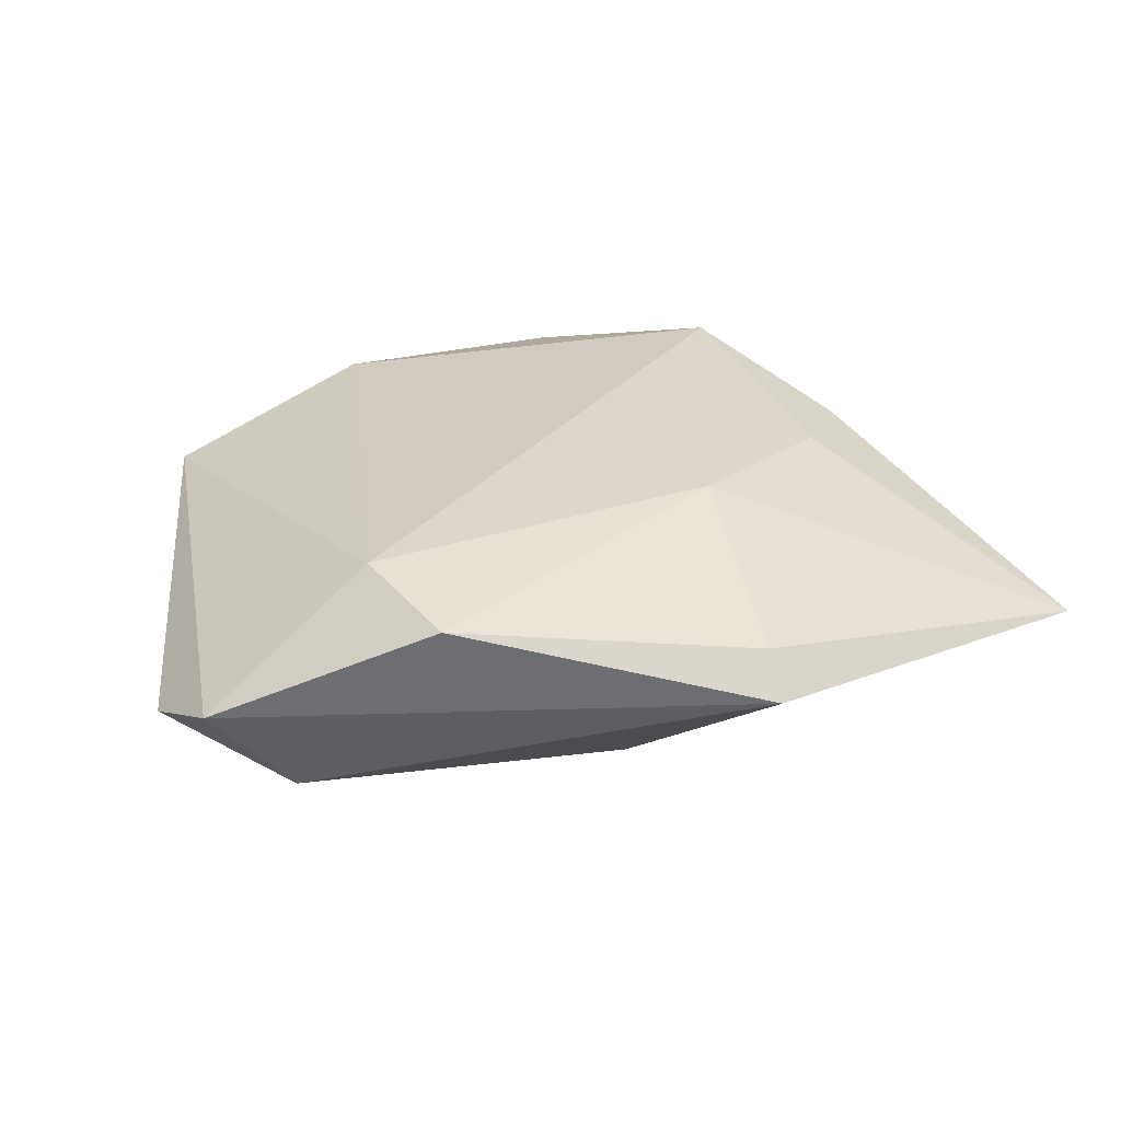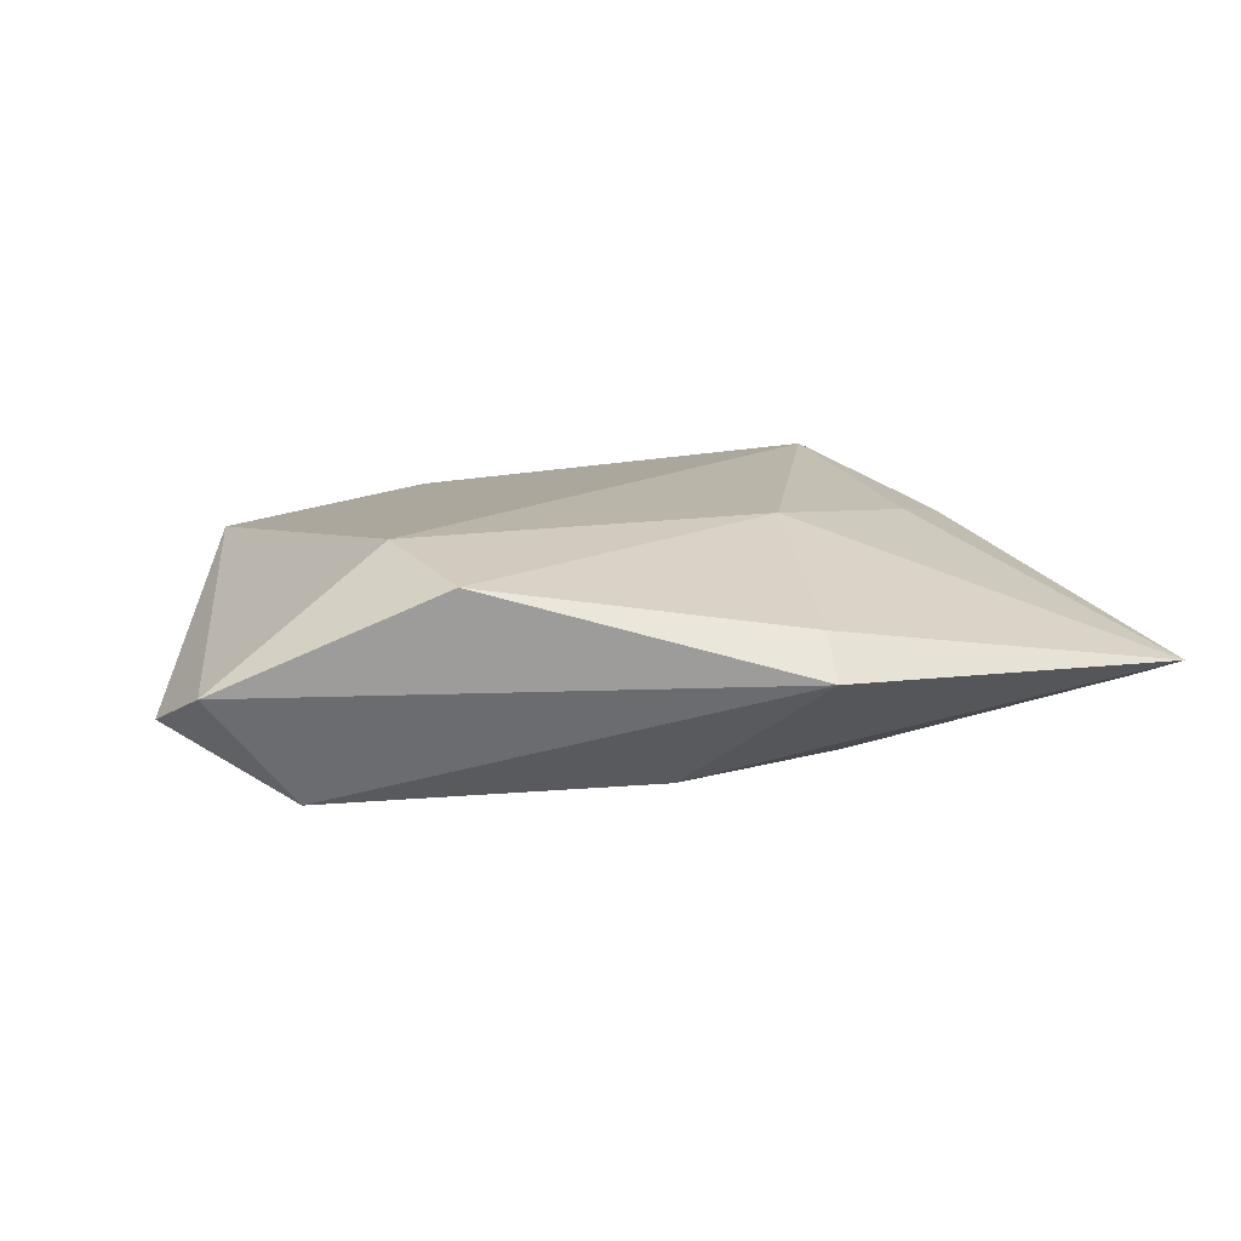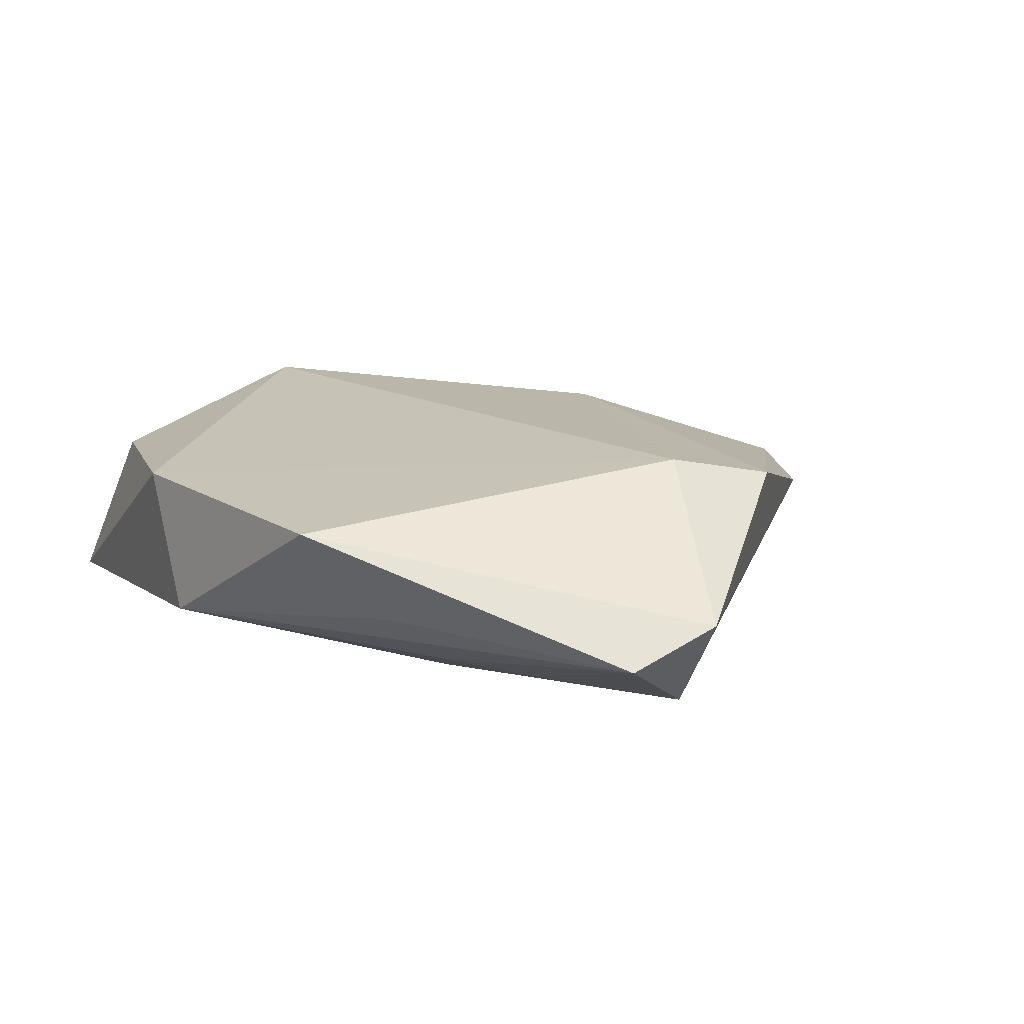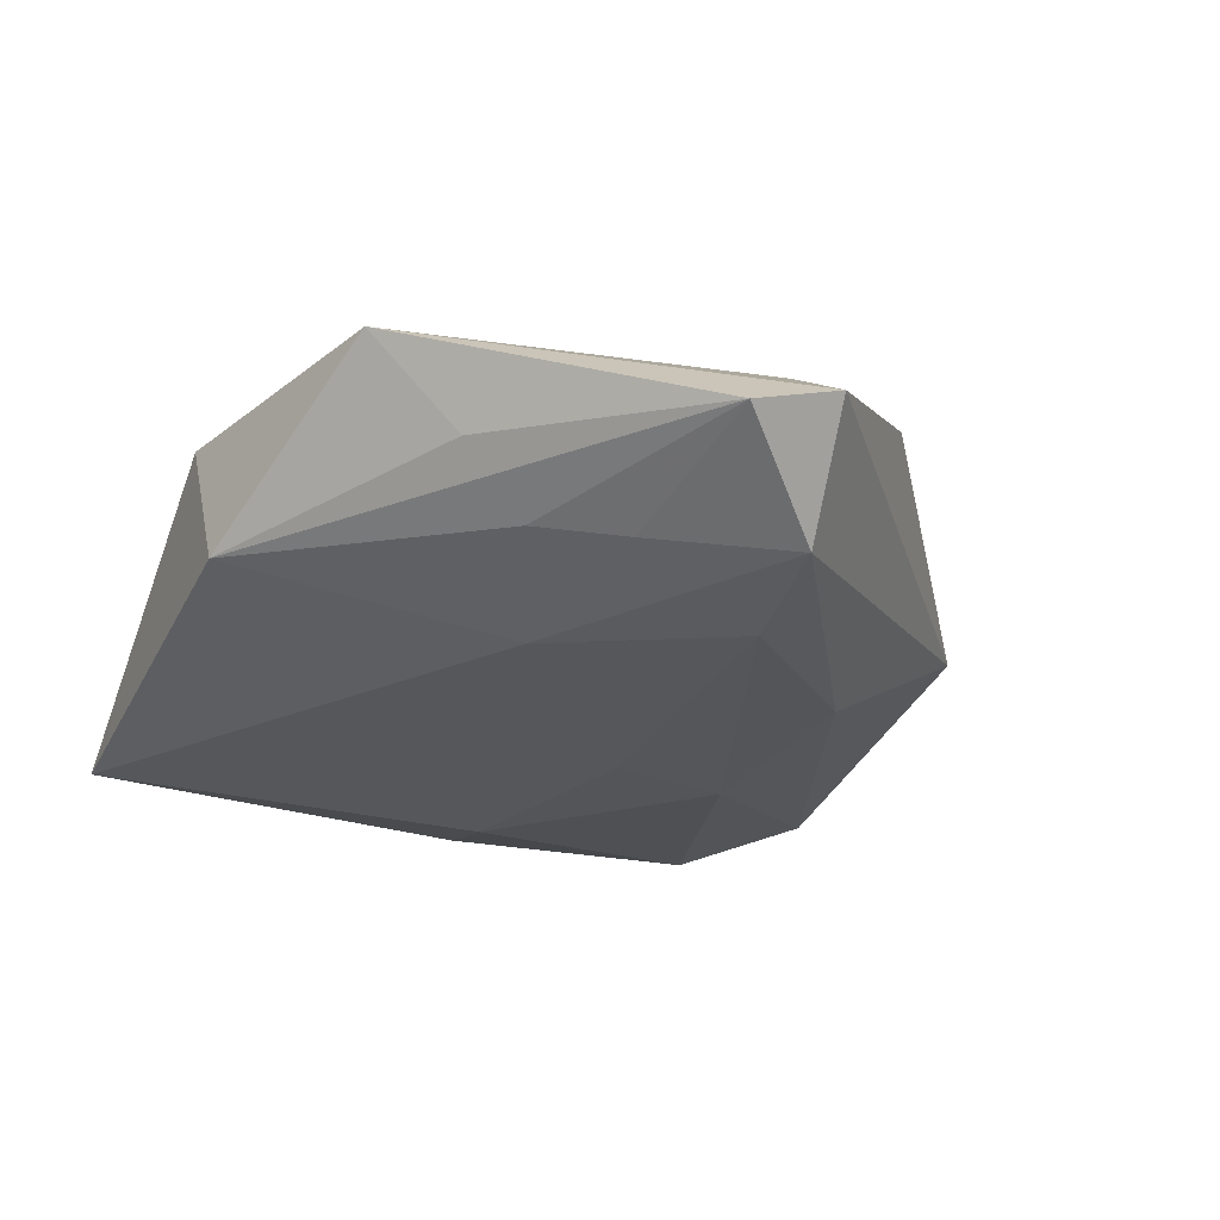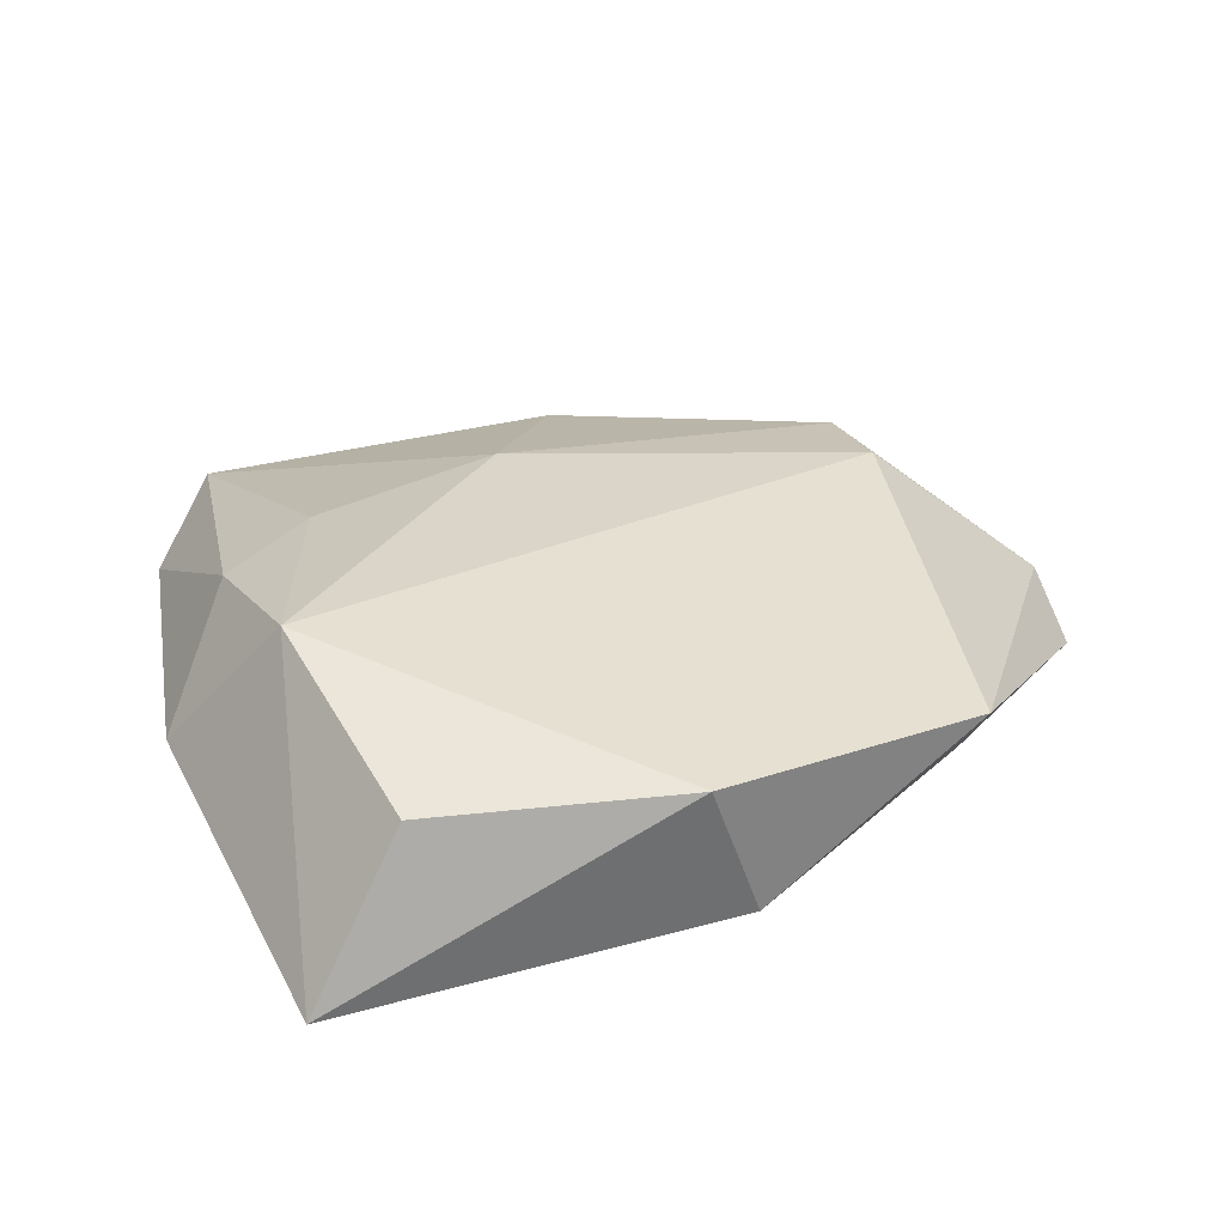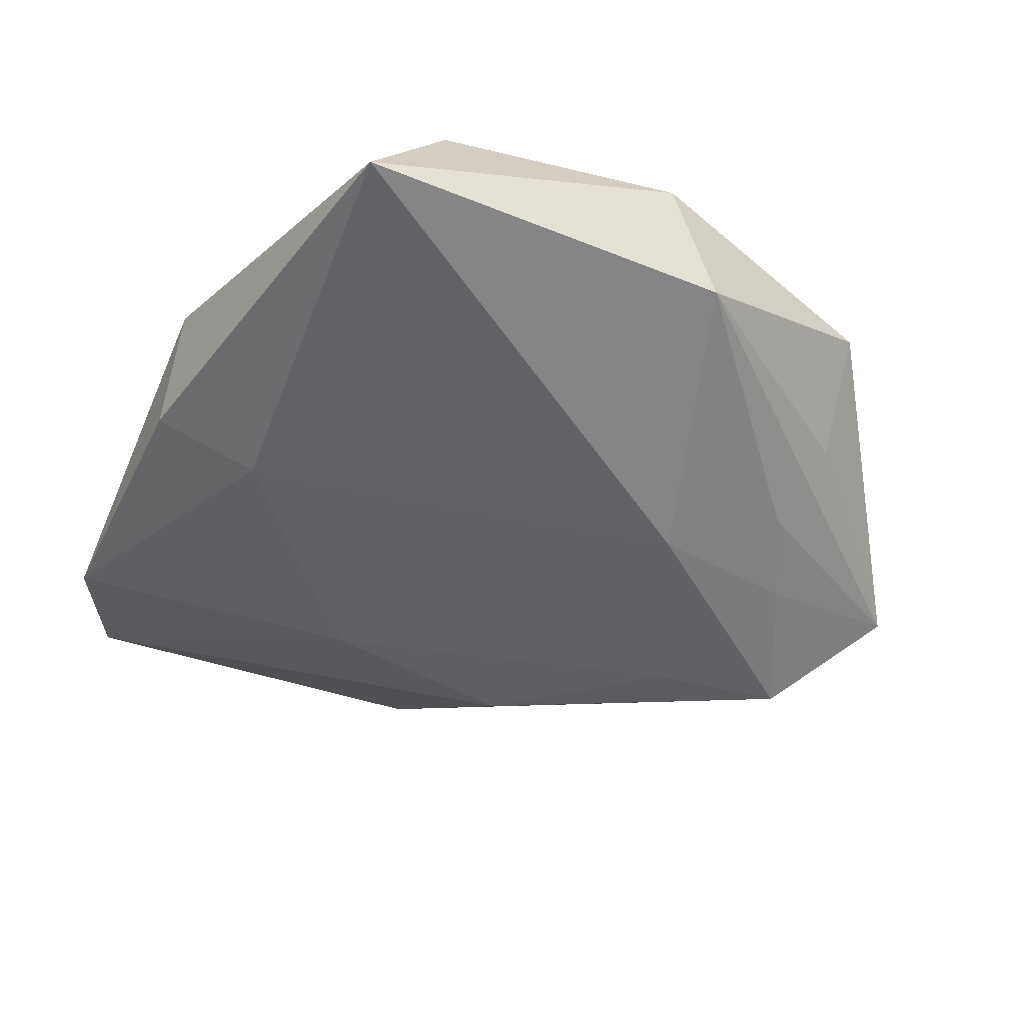
<metadata>
{"format":"obj","ext":"obj","renderer":"f3d","projection":"perspective","resolution":1024,"background":"white","views":[{"elev":27.9,"azim":138.3,"up":"+Z"},{"elev":11.2,"azim":143.2,"up":"+Z"},{"elev":13.6,"azim":61.7,"up":"+Z"},{"elev":-29.9,"azim":62.2,"up":"+Z"},{"elev":31.6,"azim":-17.2,"up":"+Z"},{"elev":-49.1,"azim":-30.3,"up":"+Z"}]}
</metadata>
<code>
v 0.03234 -0.00773 -0.009813
v -0.004795 0.01019 -0.01132
v -0.007234 0.02345 -0.01022
v -0.02969 -0.009529 0.01351
v 0.01351 0.02426 -0.0101
v 0.04881 -0.005993 -0.005044
v 0.009303 0.0411 0.001258
v -0.0339 -0.03462 -0.009675
v -0.03545 0.03453 -0.004721
v 0.005172 -0.03649 -0.005517
v 0.04023 0.004876 -0.01203
v 0.02681 0.007694 -0.01269
v 0.0002544 -0.03726 0.008553
v -0.03779 0.007197 -0.006521
v -0.003017 0.01851 0.01189
v 0.03329 0.02004 0.009081
v 0.01607 -0.009981 -0.01273
v 0.02724 -0.01568 -0.008154
v 0.03288 0.008362 0.0116
v 0.02938 -0.02284 -0.002388
v -0.03991 -0.002527 -0.0009698
v -0.02245 0.01476 0.01001
v -0.0244 -0.0315 0.006976
v -0.02712 0.005498 -0.0102
v -0.03199 0.009003 0.008451
v -0.02817 0.04611 -0.0005663
v 0.04923 0.003166 -0.001491
v 0.007805 0.03769 0.005194
v 0.02773 -0.03157 0.007149
f 26 5 3
f 13 29 19
f 19 4 13
f 13 8 10
f 10 29 13
f 5 26 7
f 7 11 5
f 21 4 25
f 8 4 21
f 23 8 13
f 13 4 23
f 23 4 8
f 16 7 28
f 28 7 26
f 15 28 26
f 4 19 15
f 15 19 16
f 16 28 15
f 27 29 6
f 27 19 29
f 16 19 27
f 6 11 27
f 27 7 16
f 11 7 27
f 6 29 20
f 20 10 6
f 29 10 20
f 9 26 3
f 25 26 9
f 9 21 25
f 6 10 18
f 17 10 8
f 17 18 10
f 25 4 22
f 4 15 22
f 22 26 25
f 22 15 26
f 24 17 8
f 24 9 3
f 8 21 14
f 21 9 14
f 14 24 8
f 9 24 14
f 1 17 11
f 18 17 1
f 1 11 6
f 6 18 1
f 11 17 12
f 3 5 12
f 5 11 12
f 17 24 2
f 2 12 17
f 2 24 3
f 3 12 2

</code>
